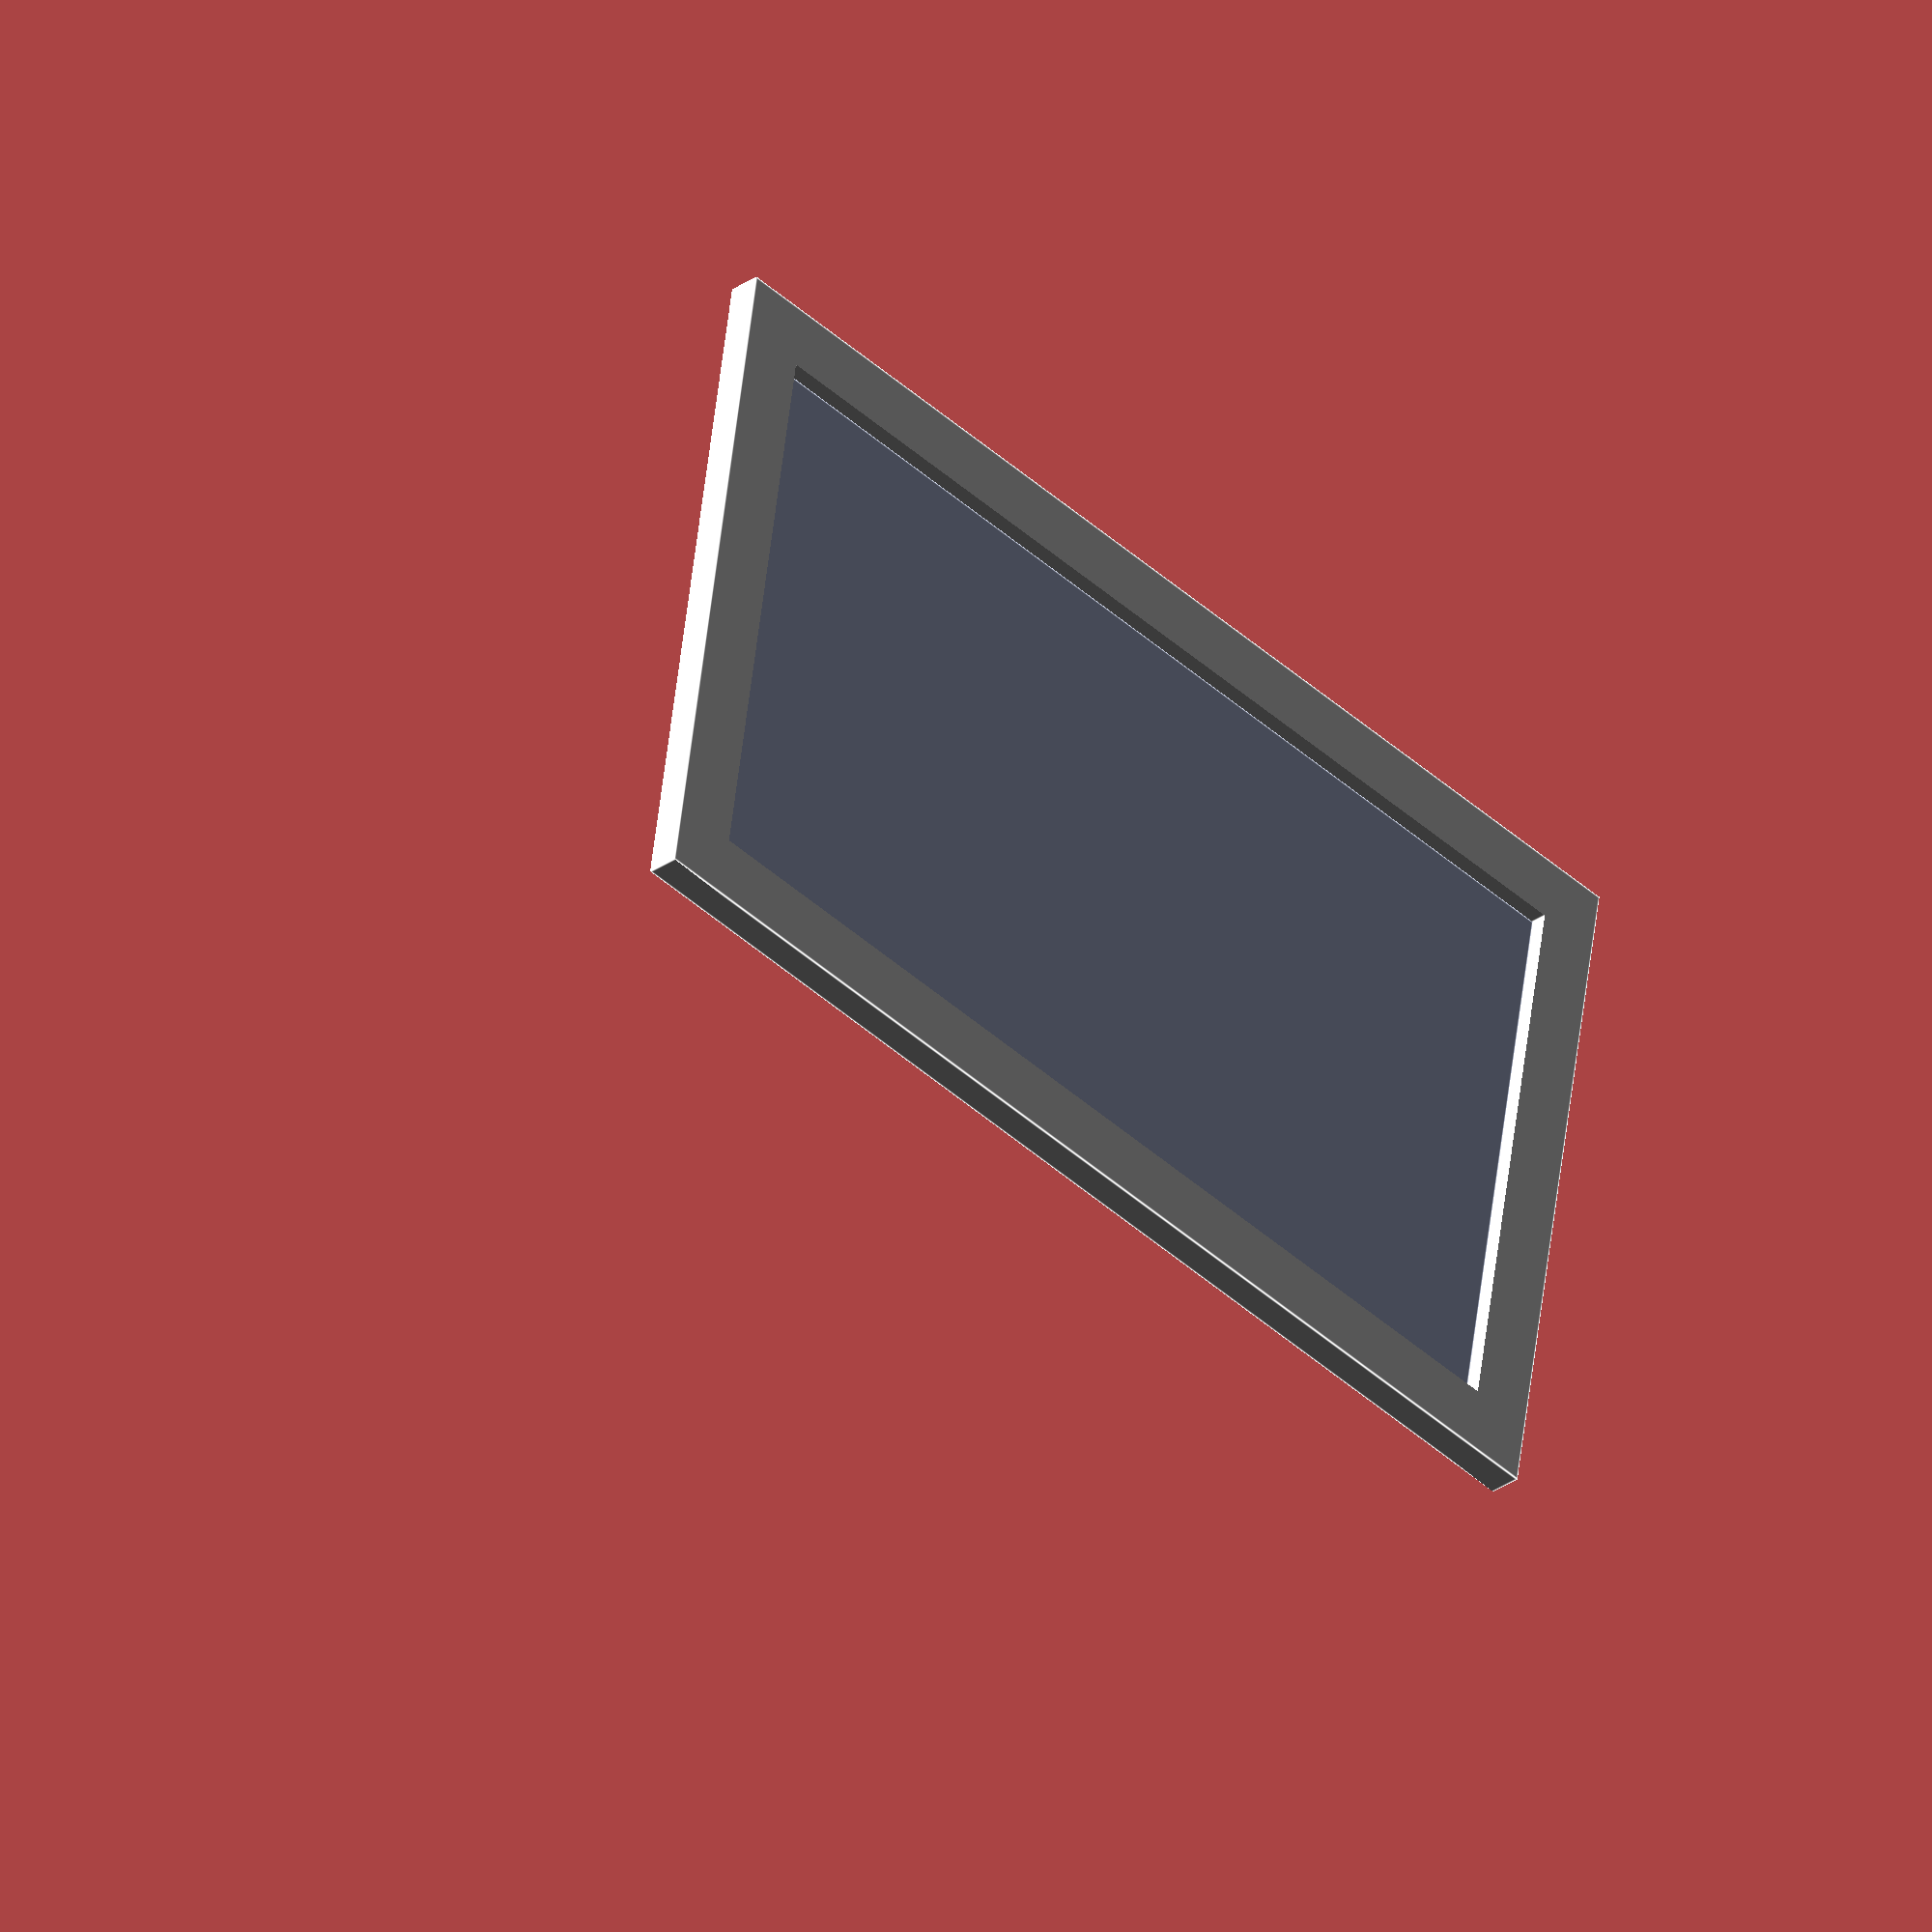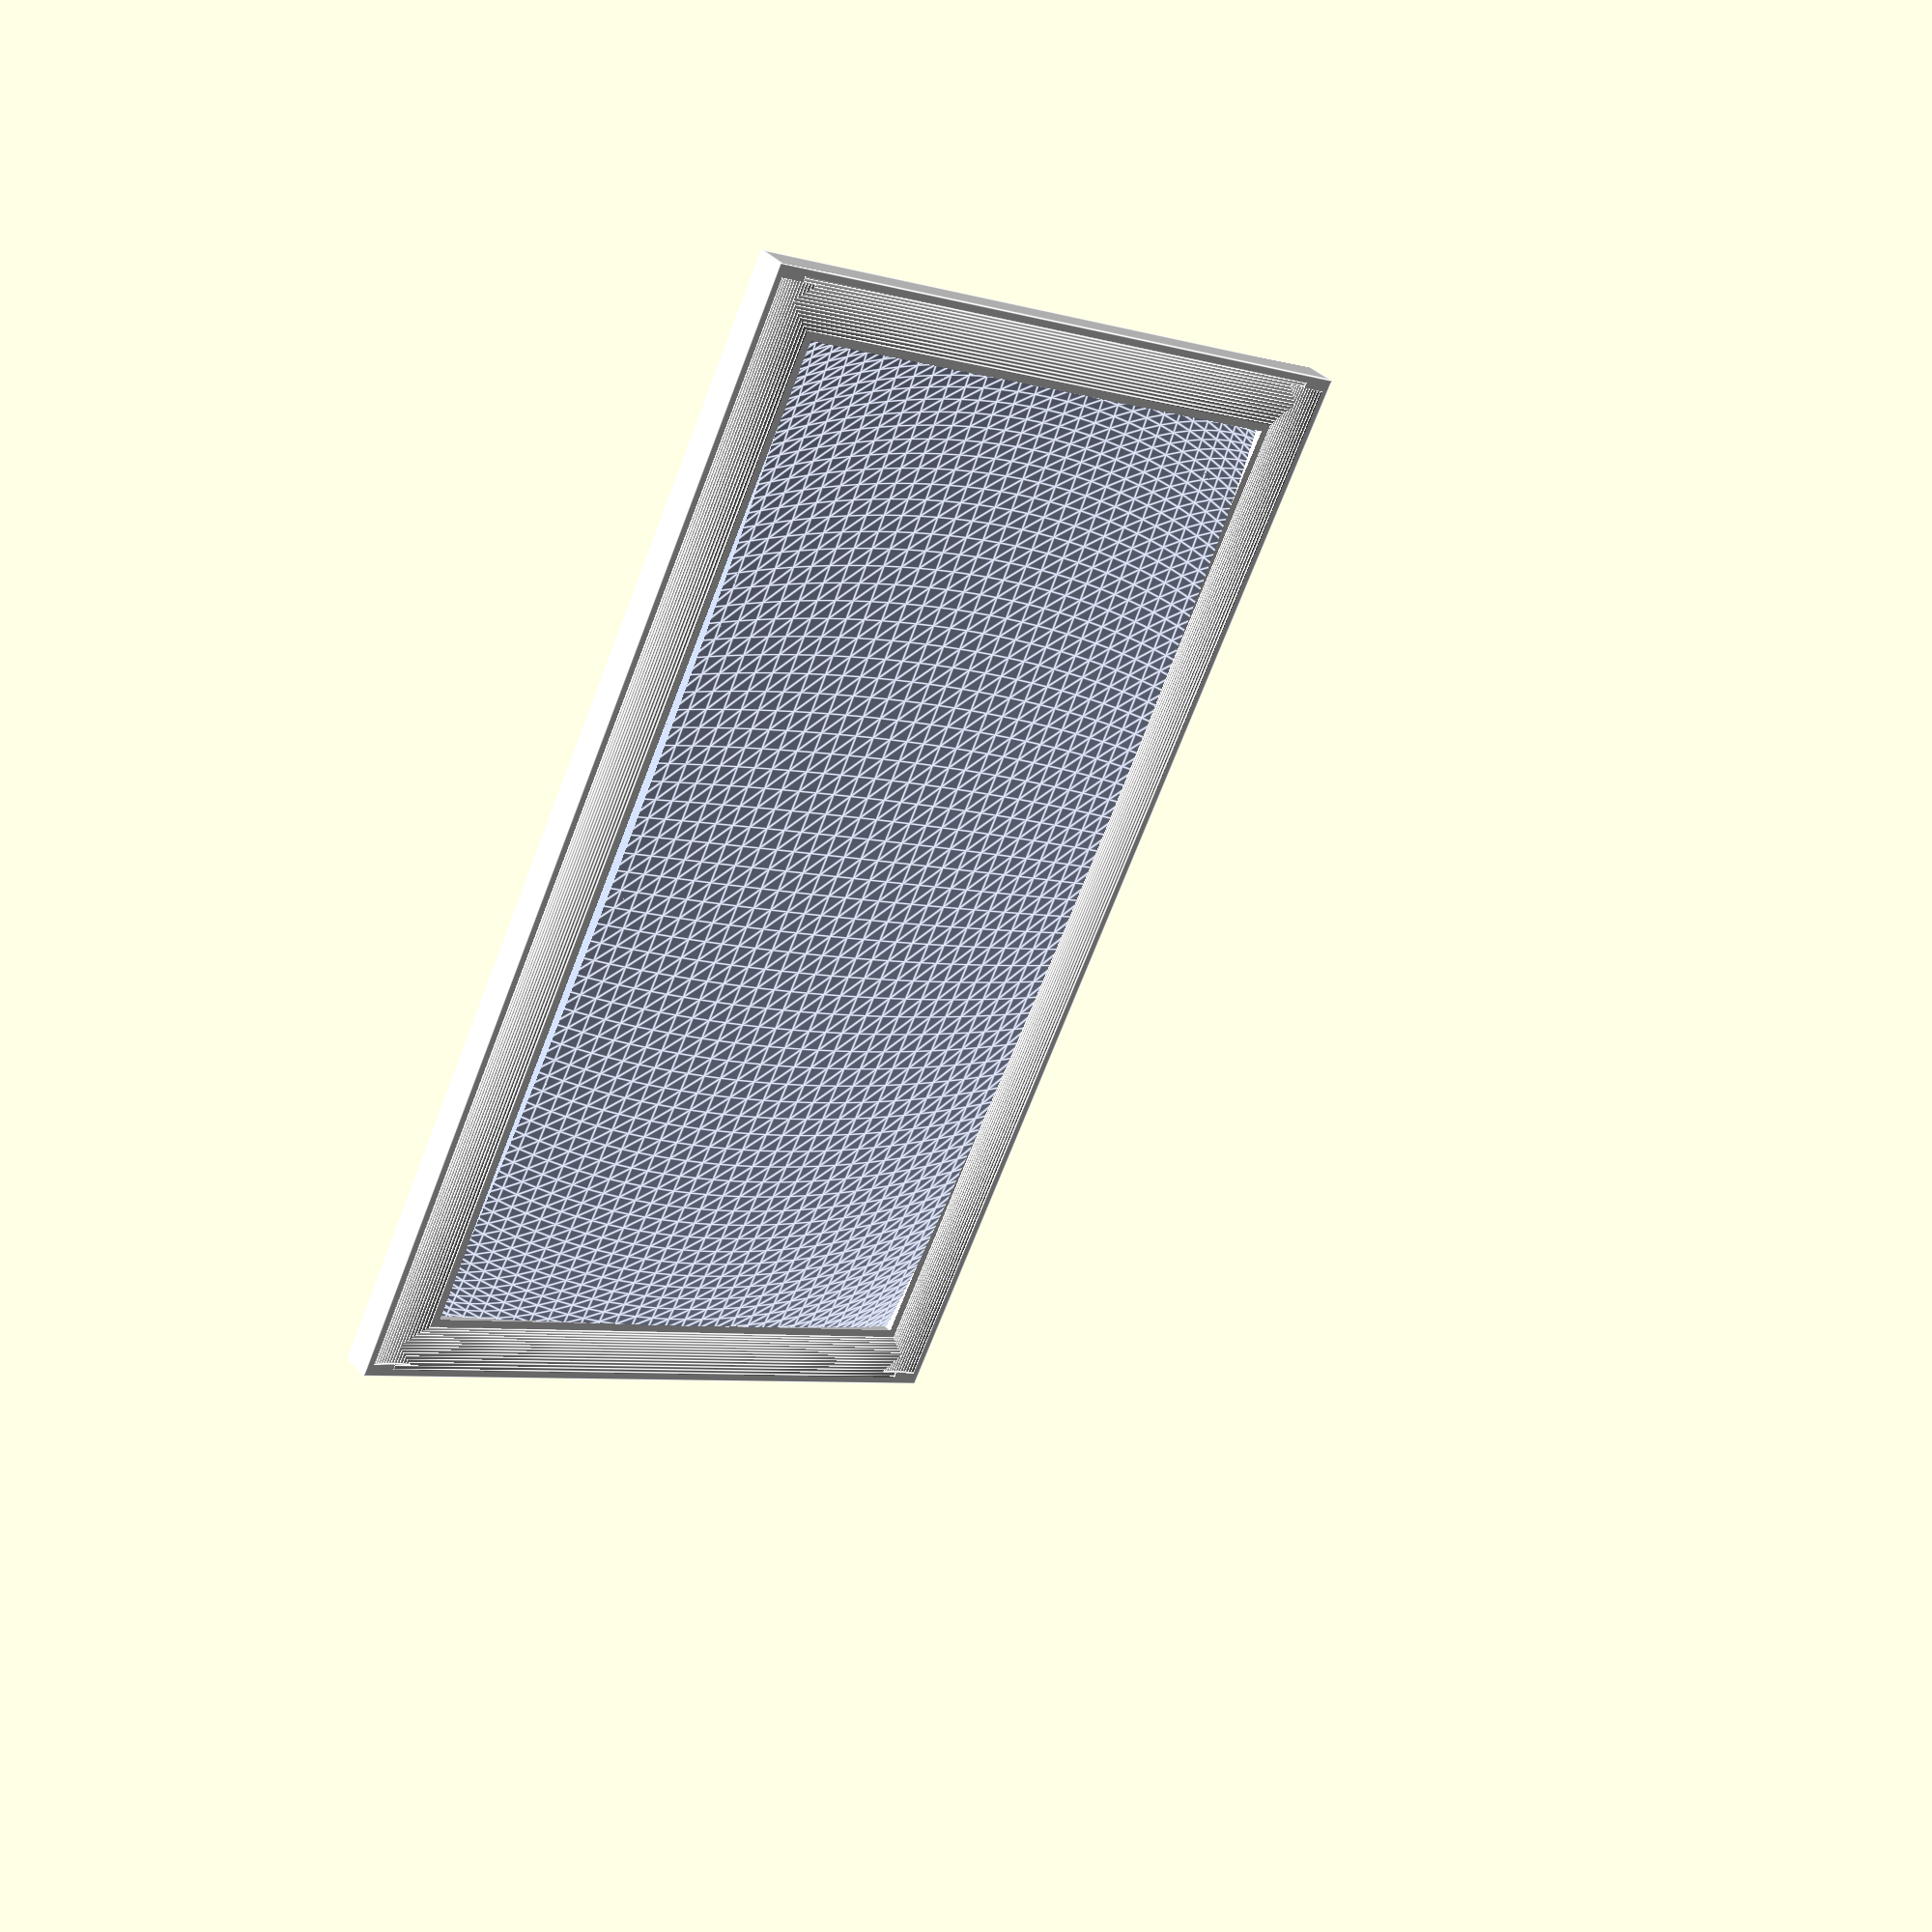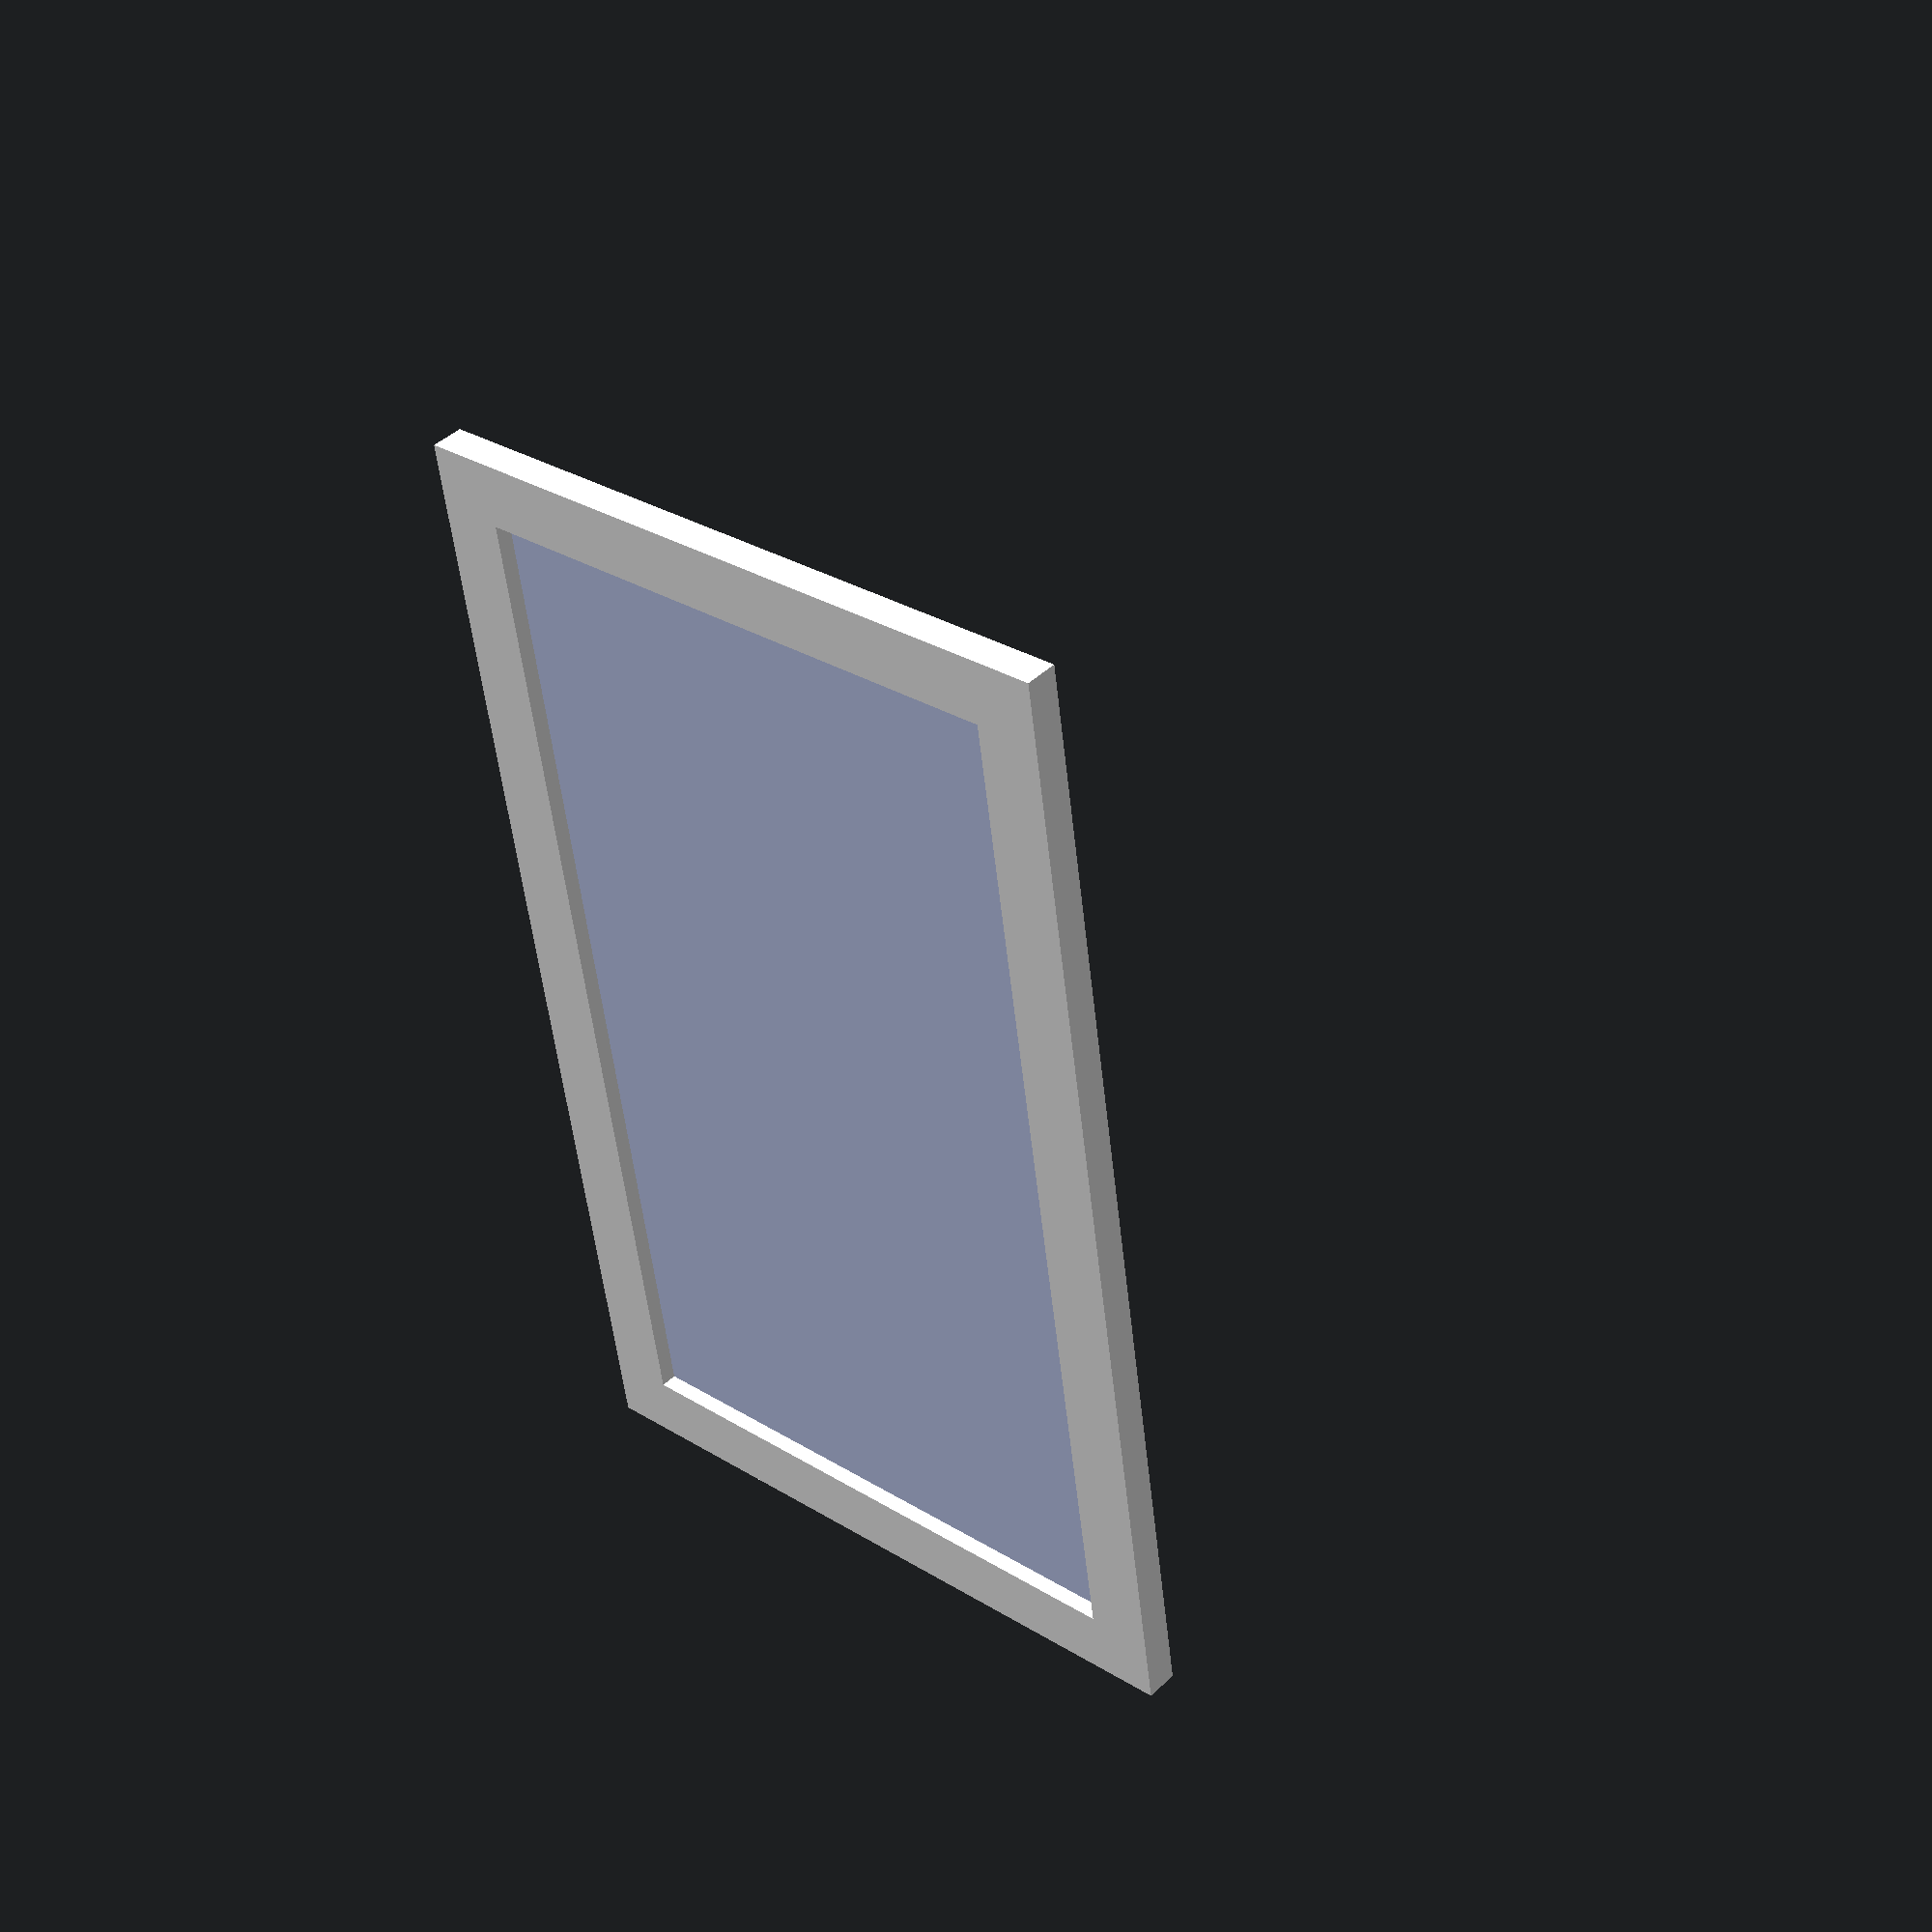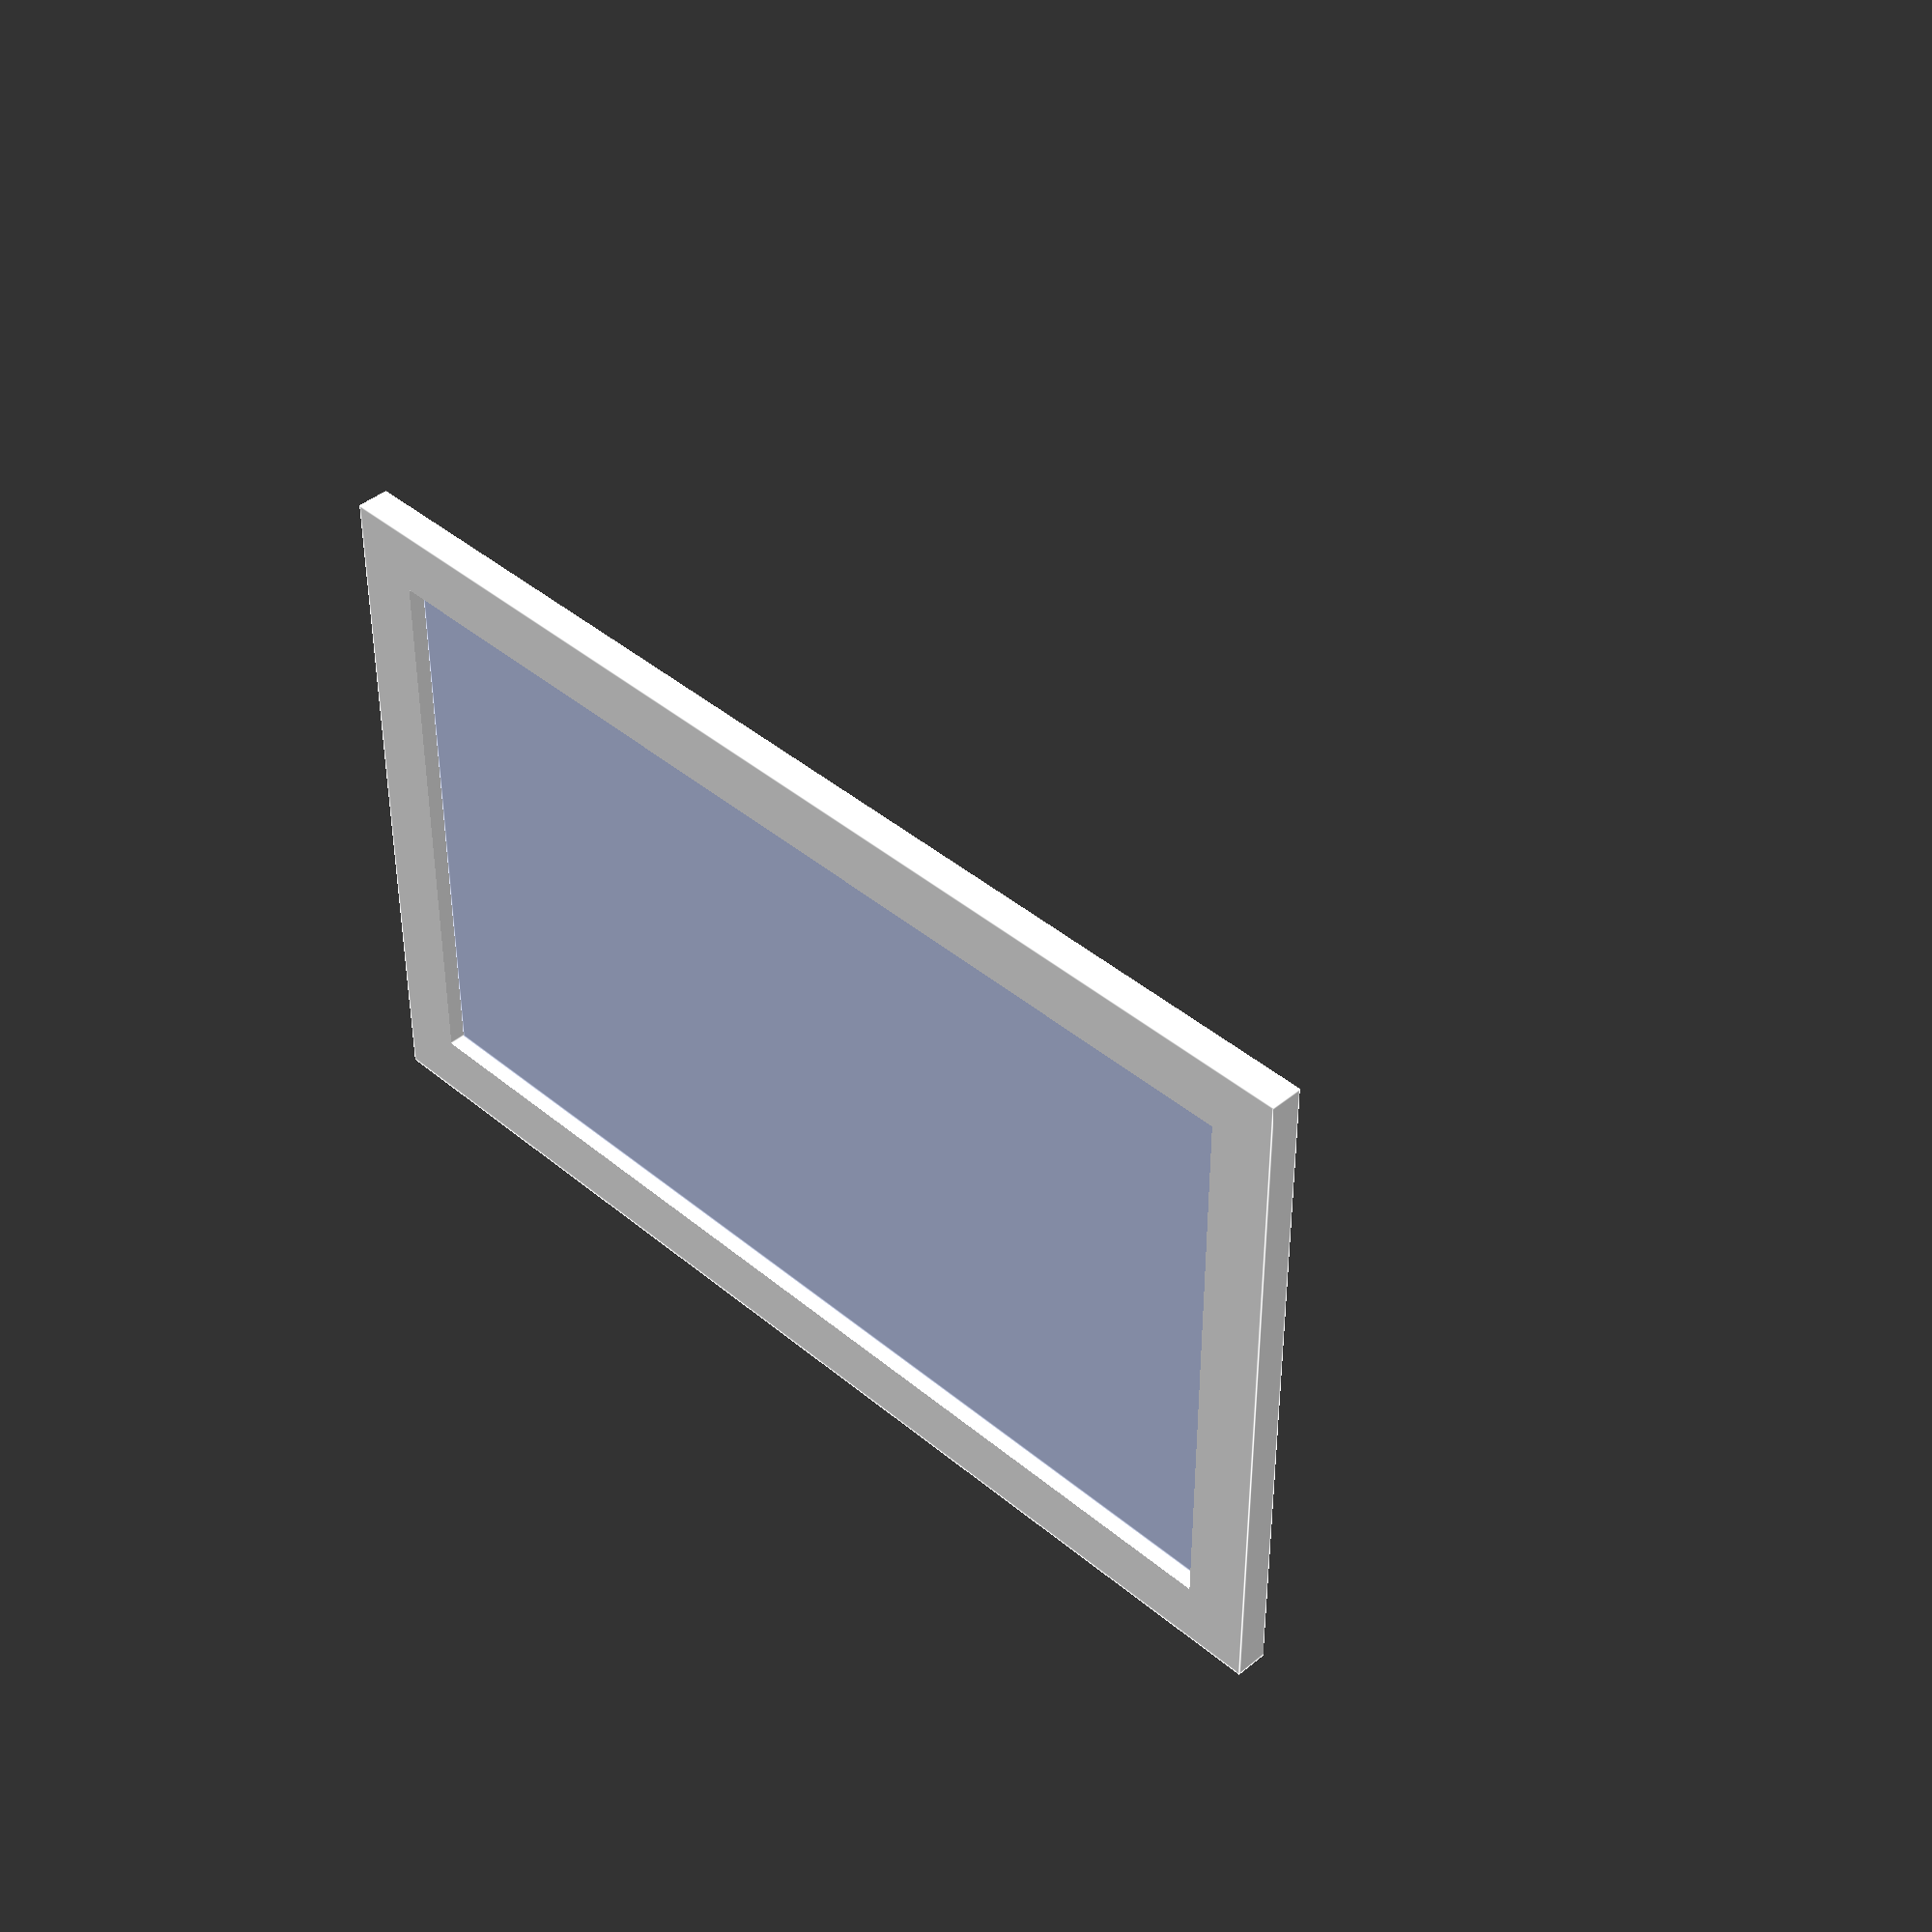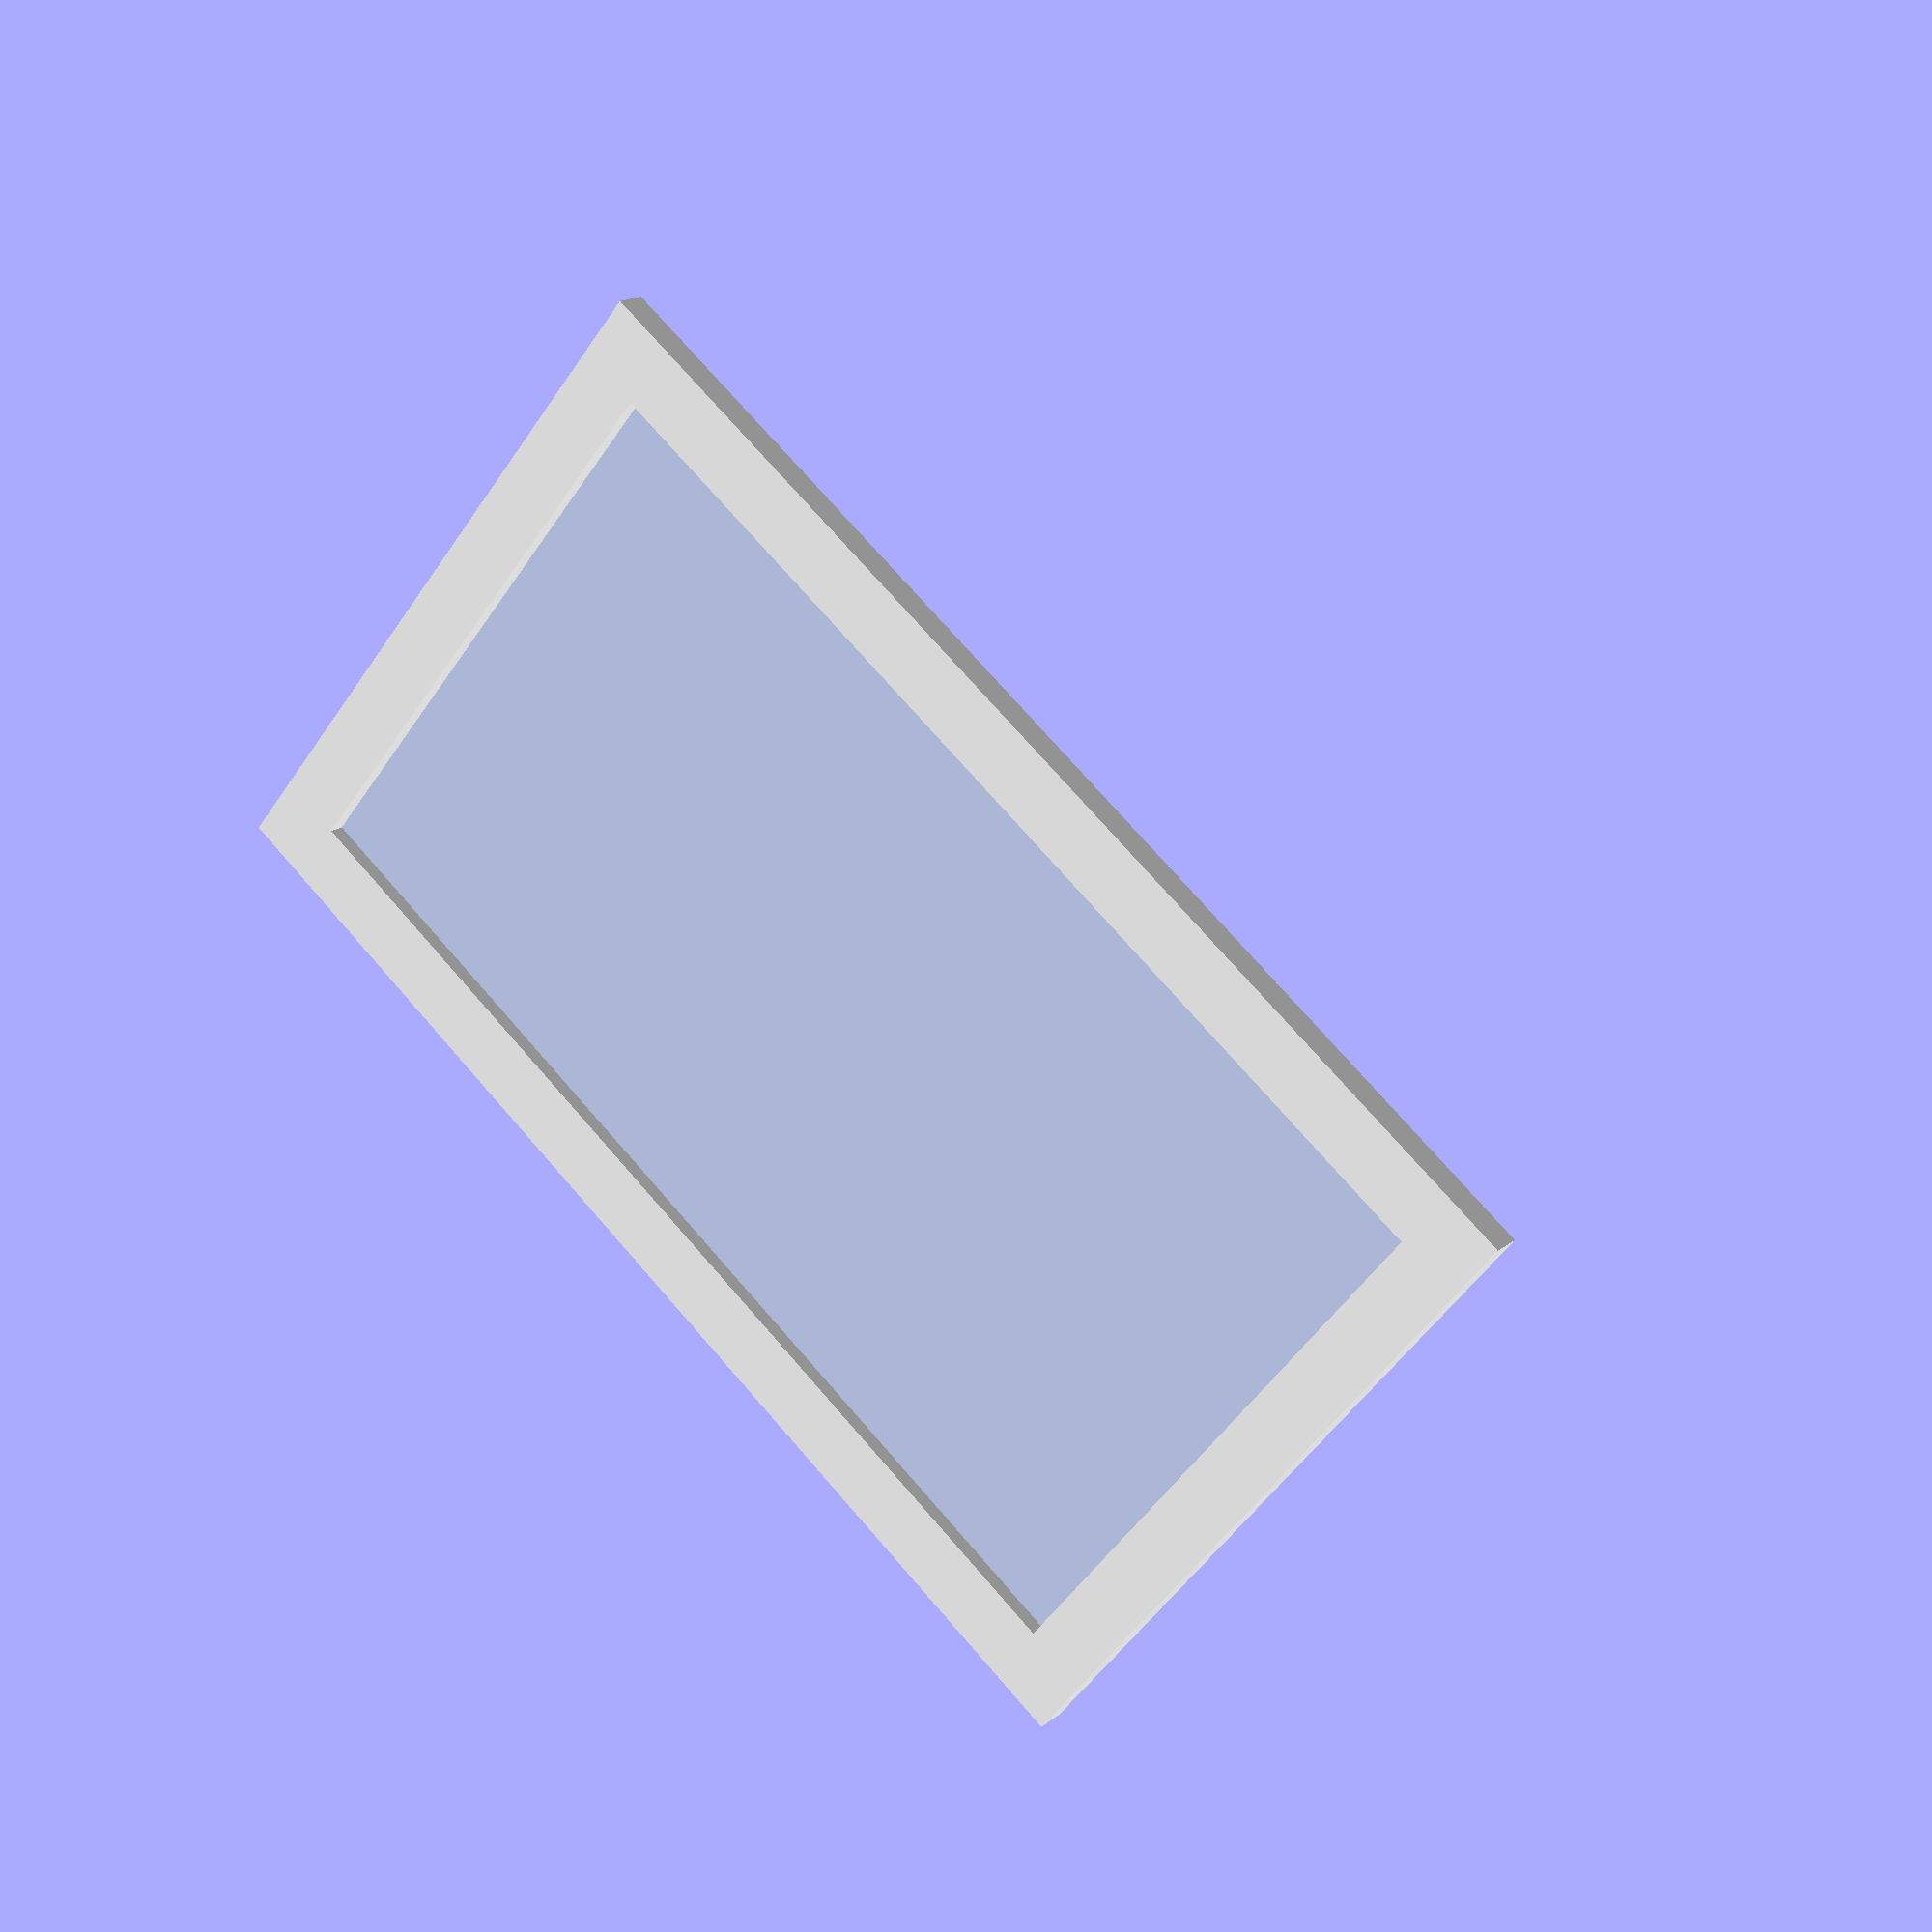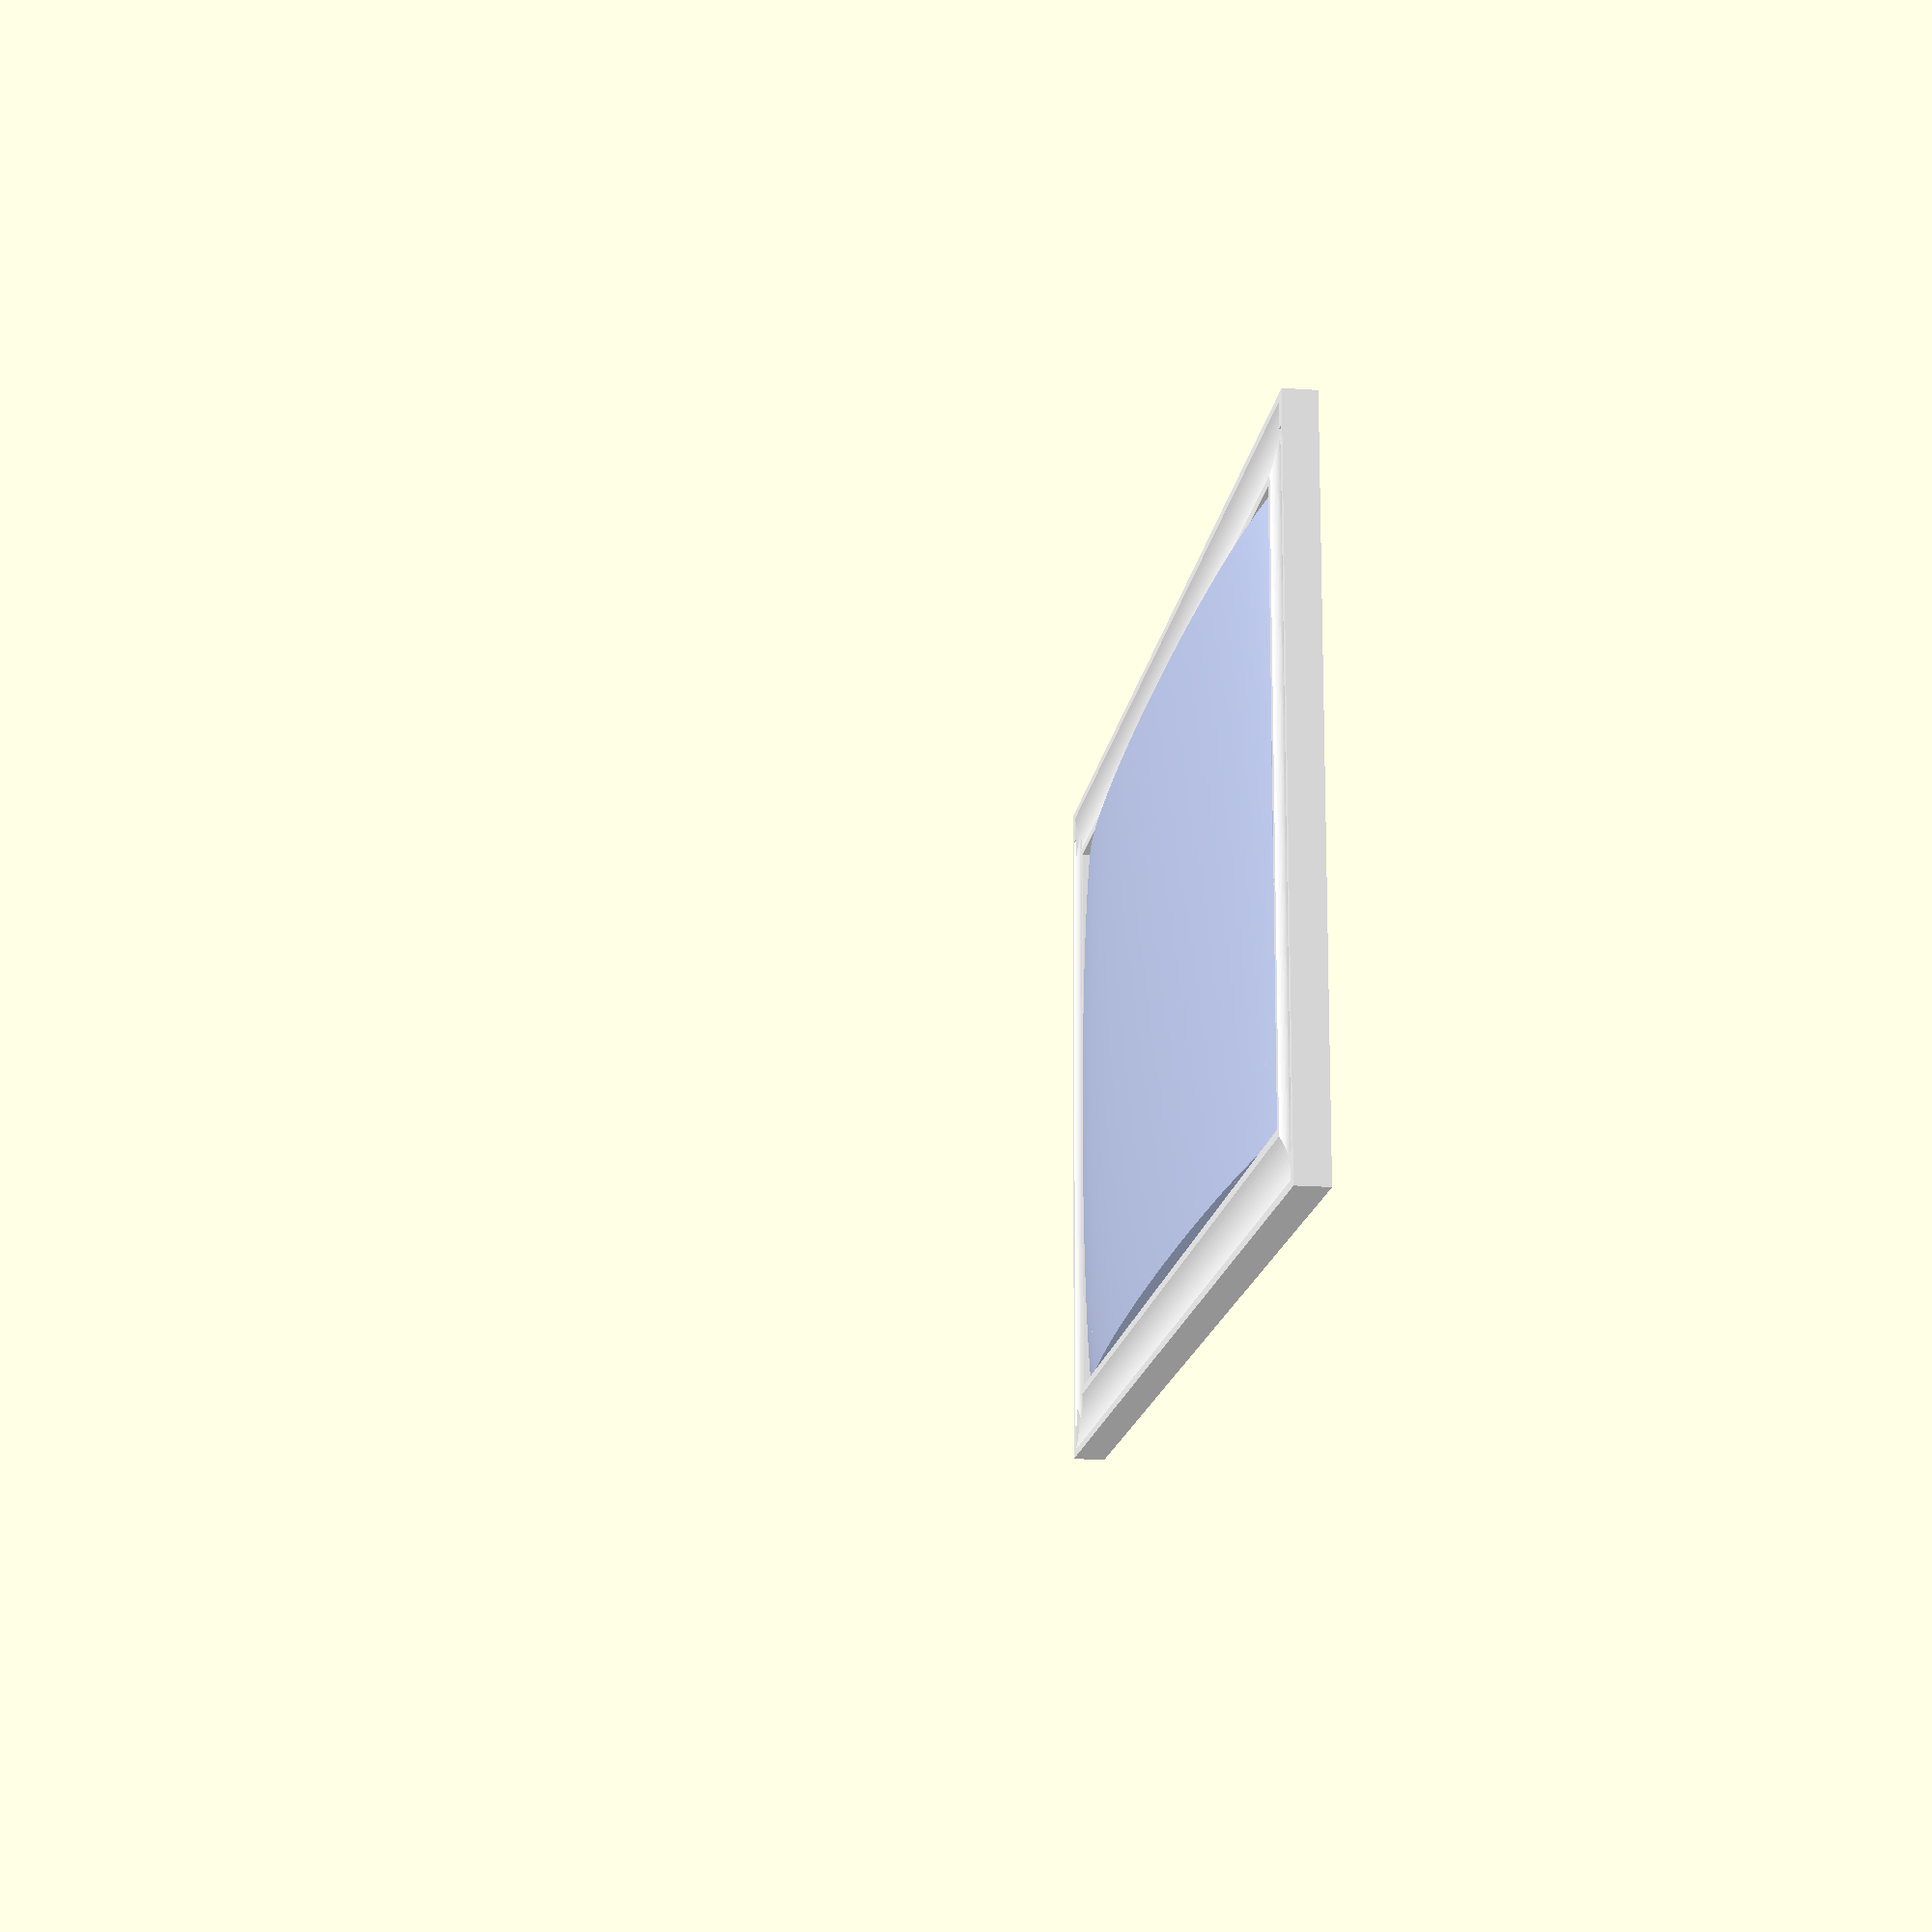
<openscad>
$fn= 180;
union() {
    /**/
    color([0.8, 0.85, 1.0]) {
        intersection() {
            translate([0, -350, 0])
                cube([1600, 700, 900], center=true);
            scale([1.0, 0.05, 1.0])
                sphere(d=1900);
        }
    }
    /**/
    color([1.0, 1.0, 1.0]) {
        difference() {
            cube([1800, 50, 1100], center= true);
            cube([1599, 60, 899], center= true);
            translate([-850,-170,0])
                cylinder(d=300, h=1000, center=true);
            translate([850,-170,0])
                cylinder(d=300, h=1000, center=true);
            translate([0,-170, 500])
                rotate([0, 90, 0])
                    cylinder(d=300, h=1760, center=true);
            translate([0,-170,-500])
                rotate([0, 90, 0])
                    cylinder(d=300, h=1760, center=true);
        }
    }
}
</openscad>
<views>
elev=128.4 azim=226.1 roll=173.7 proj=o view=edges
elev=5.8 azim=302.4 roll=48.0 proj=p view=edges
elev=150.1 azim=80.7 roll=227.9 proj=p view=solid
elev=228.3 azim=45.1 roll=180.1 proj=p view=edges
elev=50.5 azim=140.9 roll=147.6 proj=p view=wireframe
elev=287.0 azim=97.7 roll=0.3 proj=p view=wireframe
</views>
